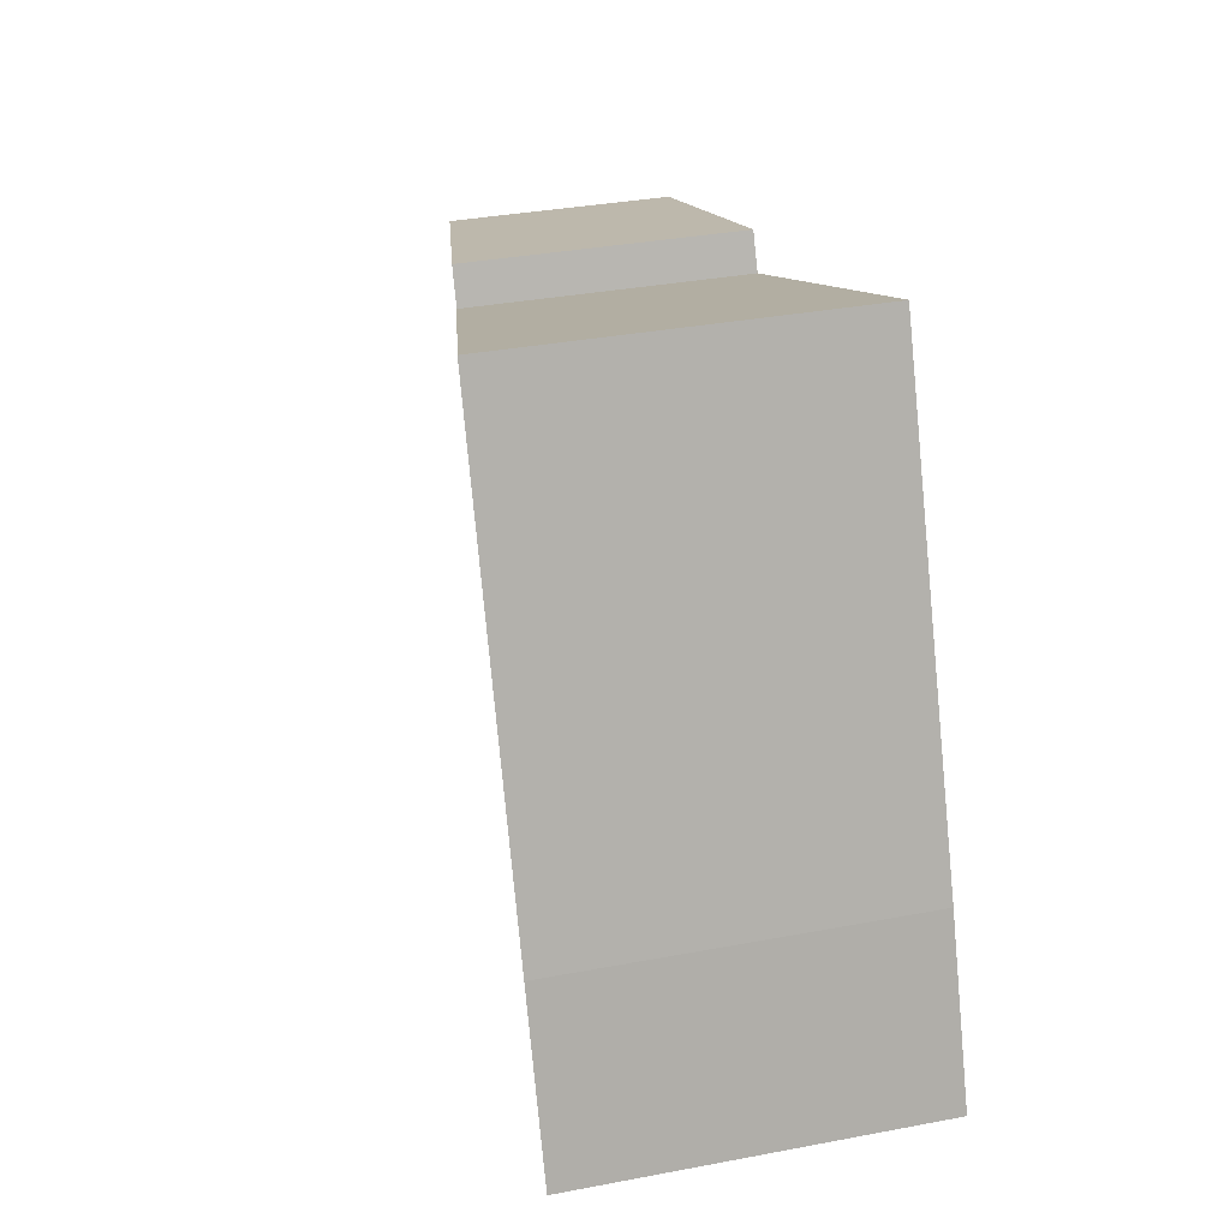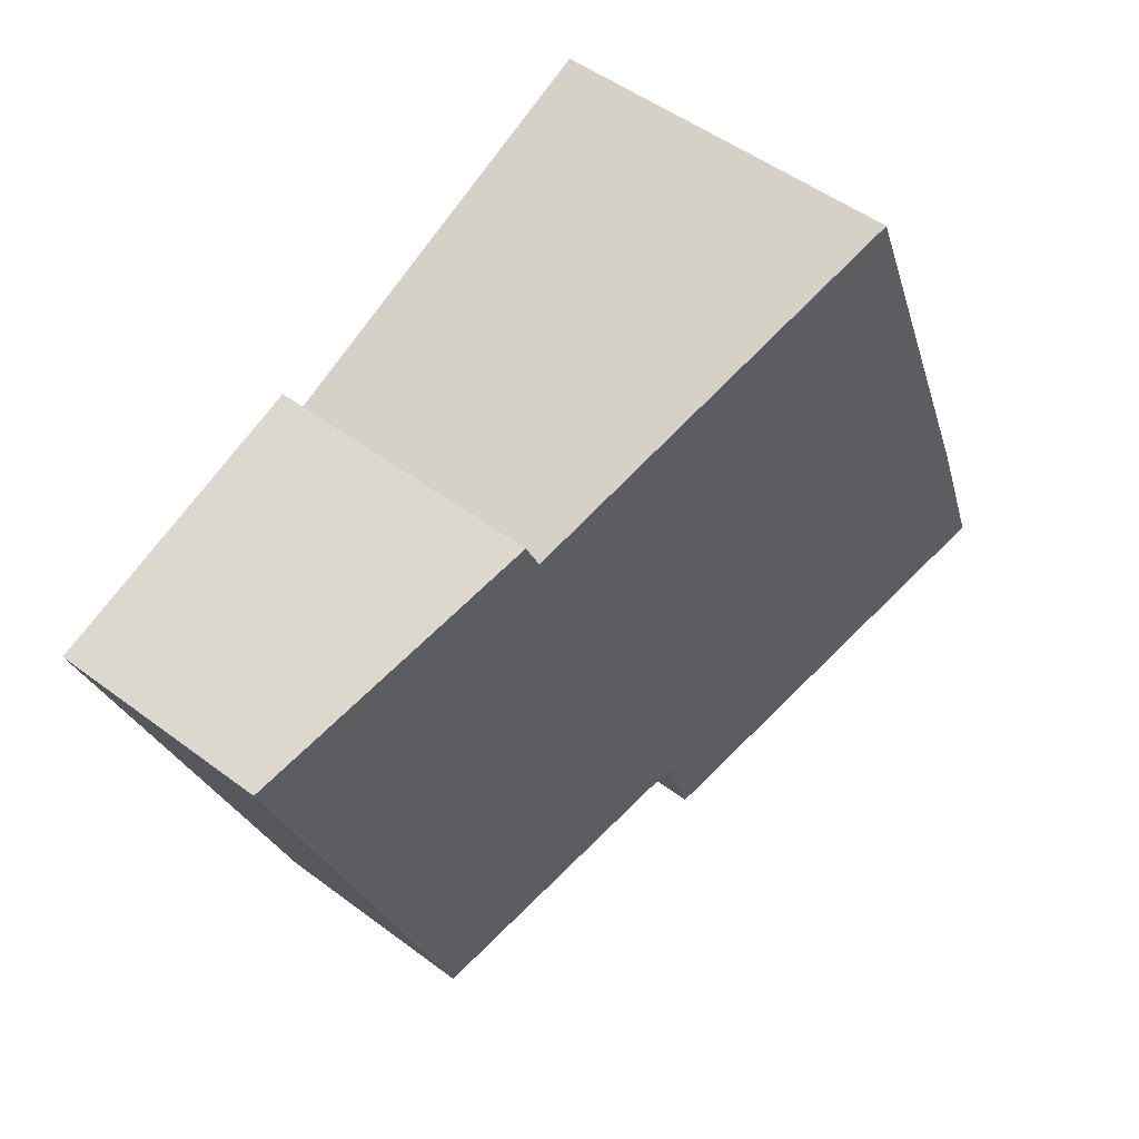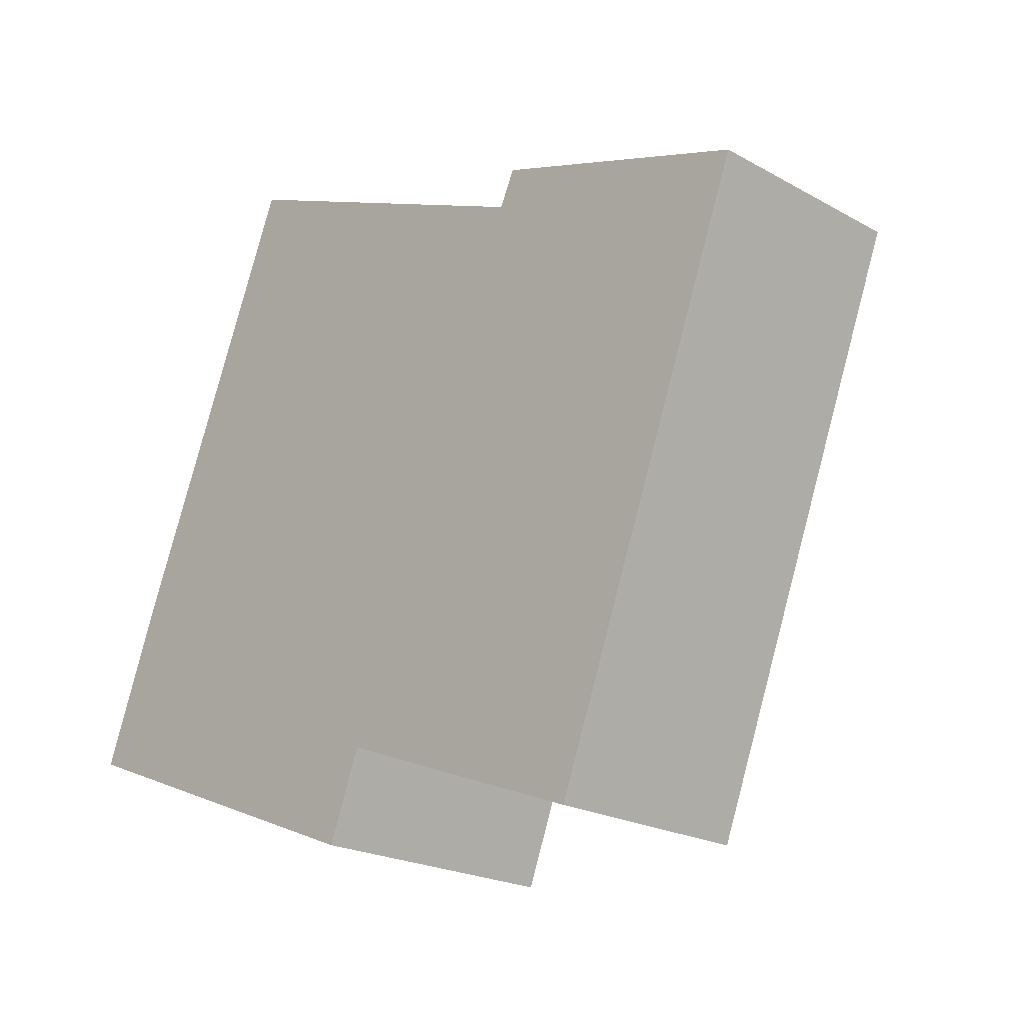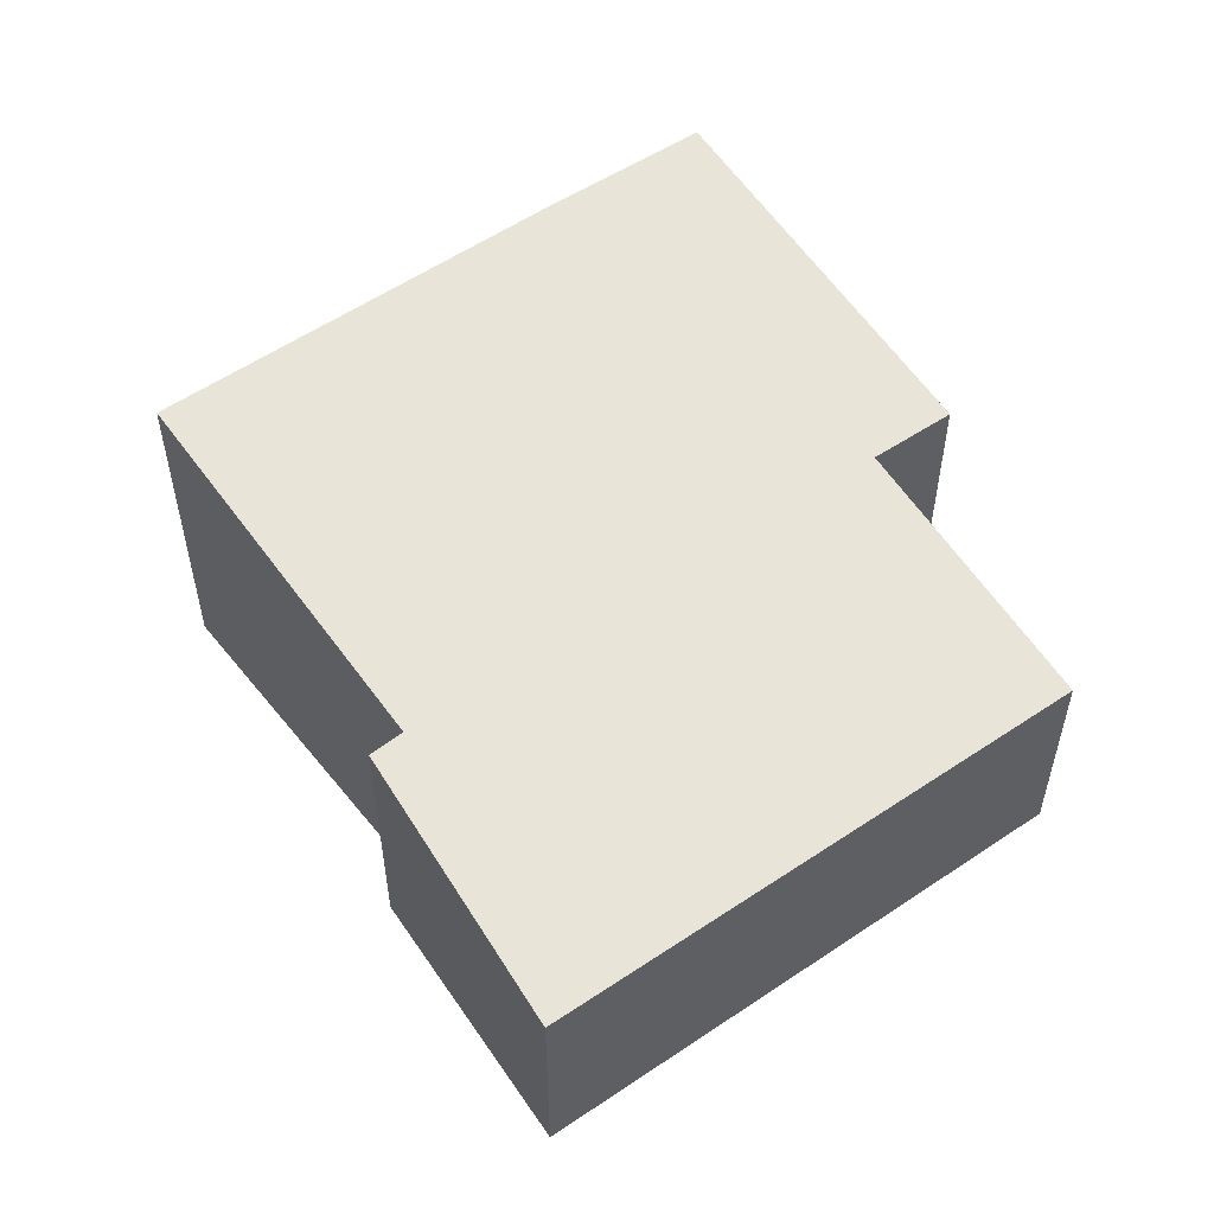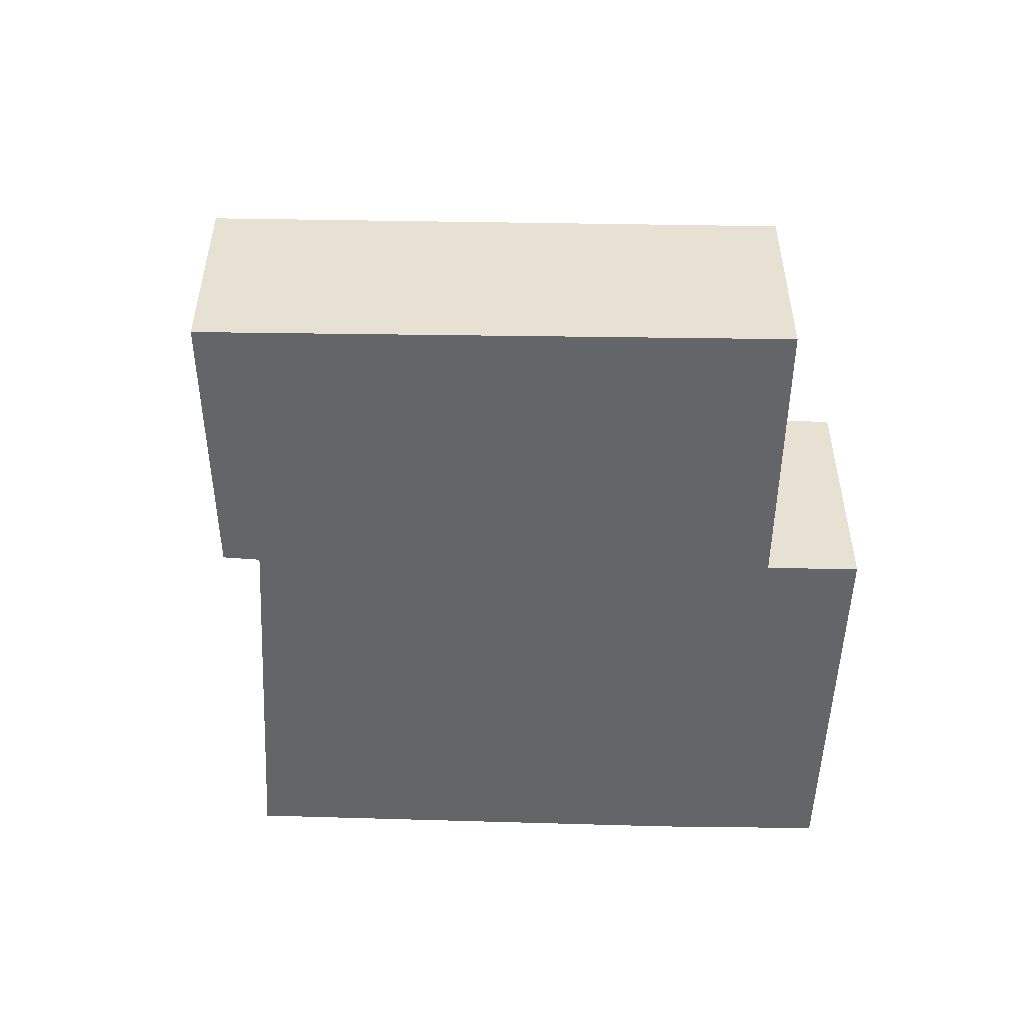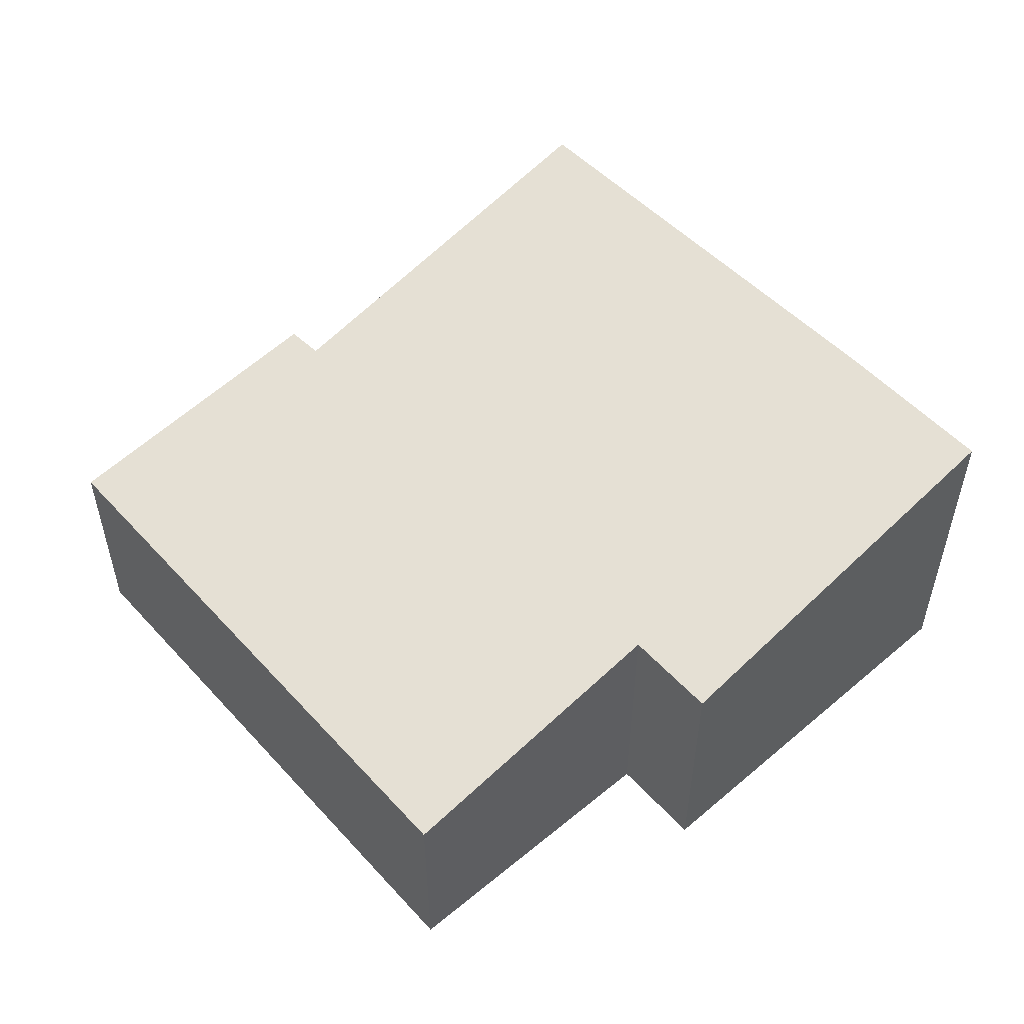
<metadata>
{"format":"obj","ext":"obj","renderer":"f3d","projection":"perspective","resolution":1024,"background":"white","views":[{"elev":33.6,"azim":-104.6,"up":"+Z"},{"elev":50.3,"azim":129.5,"up":"+Z"},{"elev":-21.5,"azim":45.5,"up":"+Z"},{"elev":53.3,"azim":75.1,"up":"+Y"},{"elev":-51.4,"azim":109.9,"up":"+Y"},{"elev":52.8,"azim":159.7,"up":"+Y"}]}
</metadata>
<code>
v  0 3.479 2.13e-16
v  4.184 2.739 -0.639
v  3.838 2.736 -1.551
v  6.73 2.249 -1.621
v  9.136 2.221 3.967
v  6.985 2.2 -1.719
v  0.634 3.484 1.662
v  6.187 2.751 4.546
v  2.453 3.479 6.124
v  6.351 2.748 4.9
v  6.351 -3e-16 4.9
v  9.136 -2.429e-16 3.967
v  6.985 1.053e-16 -1.719
v  4.184 3.913e-17 -0.639
v  3.838 9.497e-17 -1.551
v  6.73 9.926e-17 -1.621
v  0 0 0
v  0.634 -1.018e-16 1.662
v  2.453 -3.75e-16 6.124
v  6.187 -2.784e-16 4.546
g defaultobject
f 1 2 3
f 4 5 6
f 5 4 2
f 5 2 1
f 5 1 7
f 5 7 8
f 8 7 9
f 10 5 8
f 11 5 10
f 5 11 12
f 12 6 5
f 6 12 13
f 14 3 2
f 3 14 15
f 4 14 2
f 14 4 6
f 14 6 13
f 14 13 16
f 3 17 1
f 17 3 15
f 1 18 7
f 18 1 17
f 18 9 7
f 9 18 19
f 19 8 9
f 8 19 20
f 20 10 8
f 10 20 11
f 15 18 17
f 18 15 19
f 19 15 14
f 19 14 16
f 19 16 13
f 19 13 20
f 20 13 12
f 20 12 11

</code>
